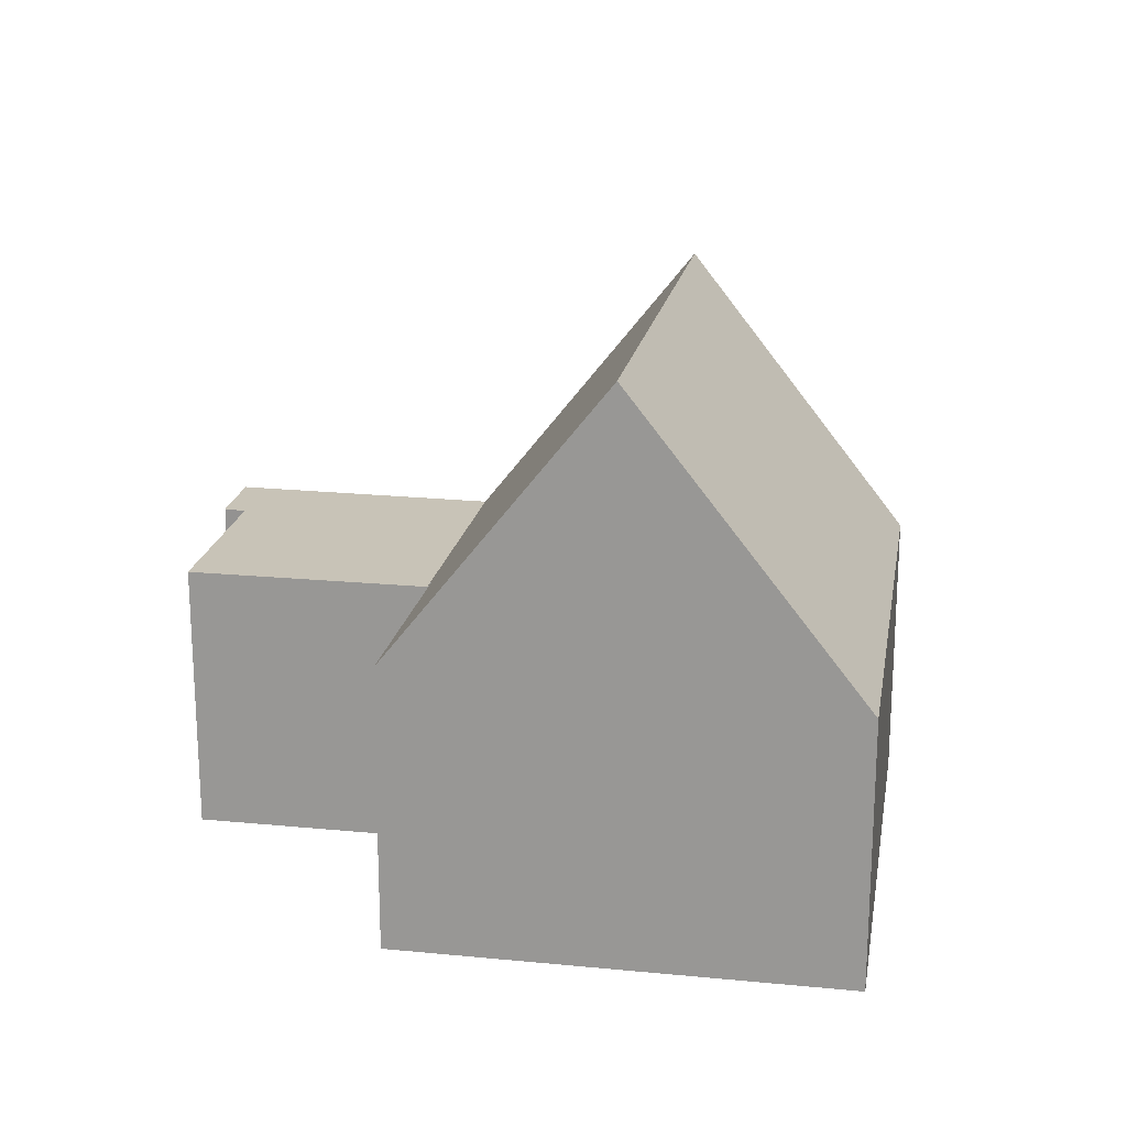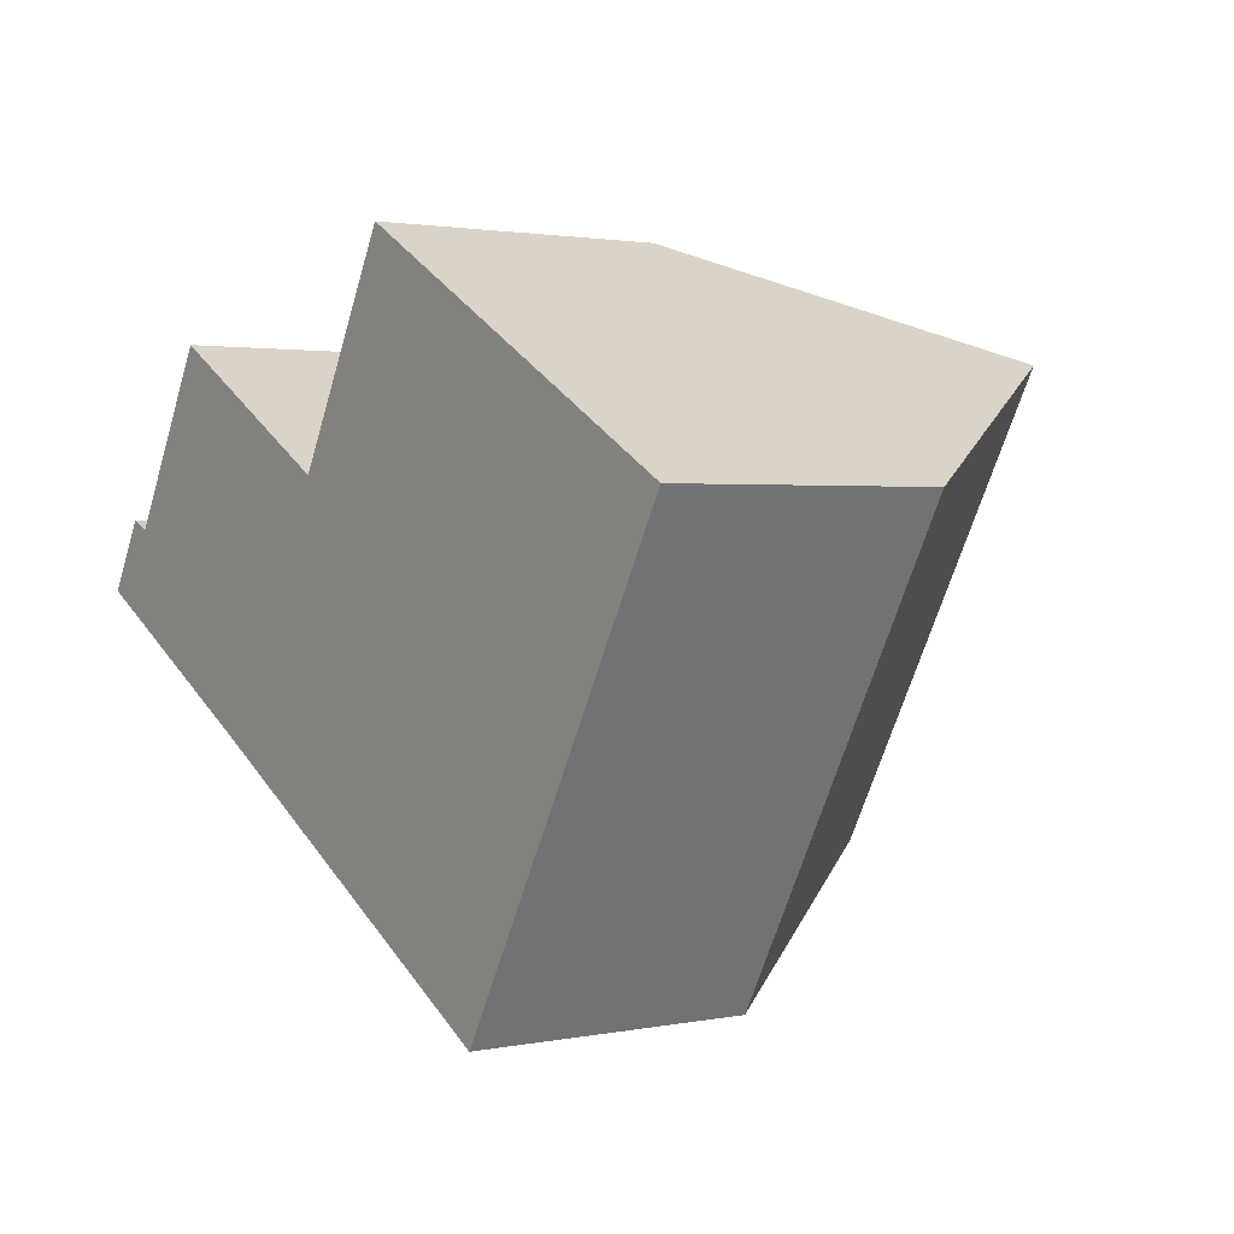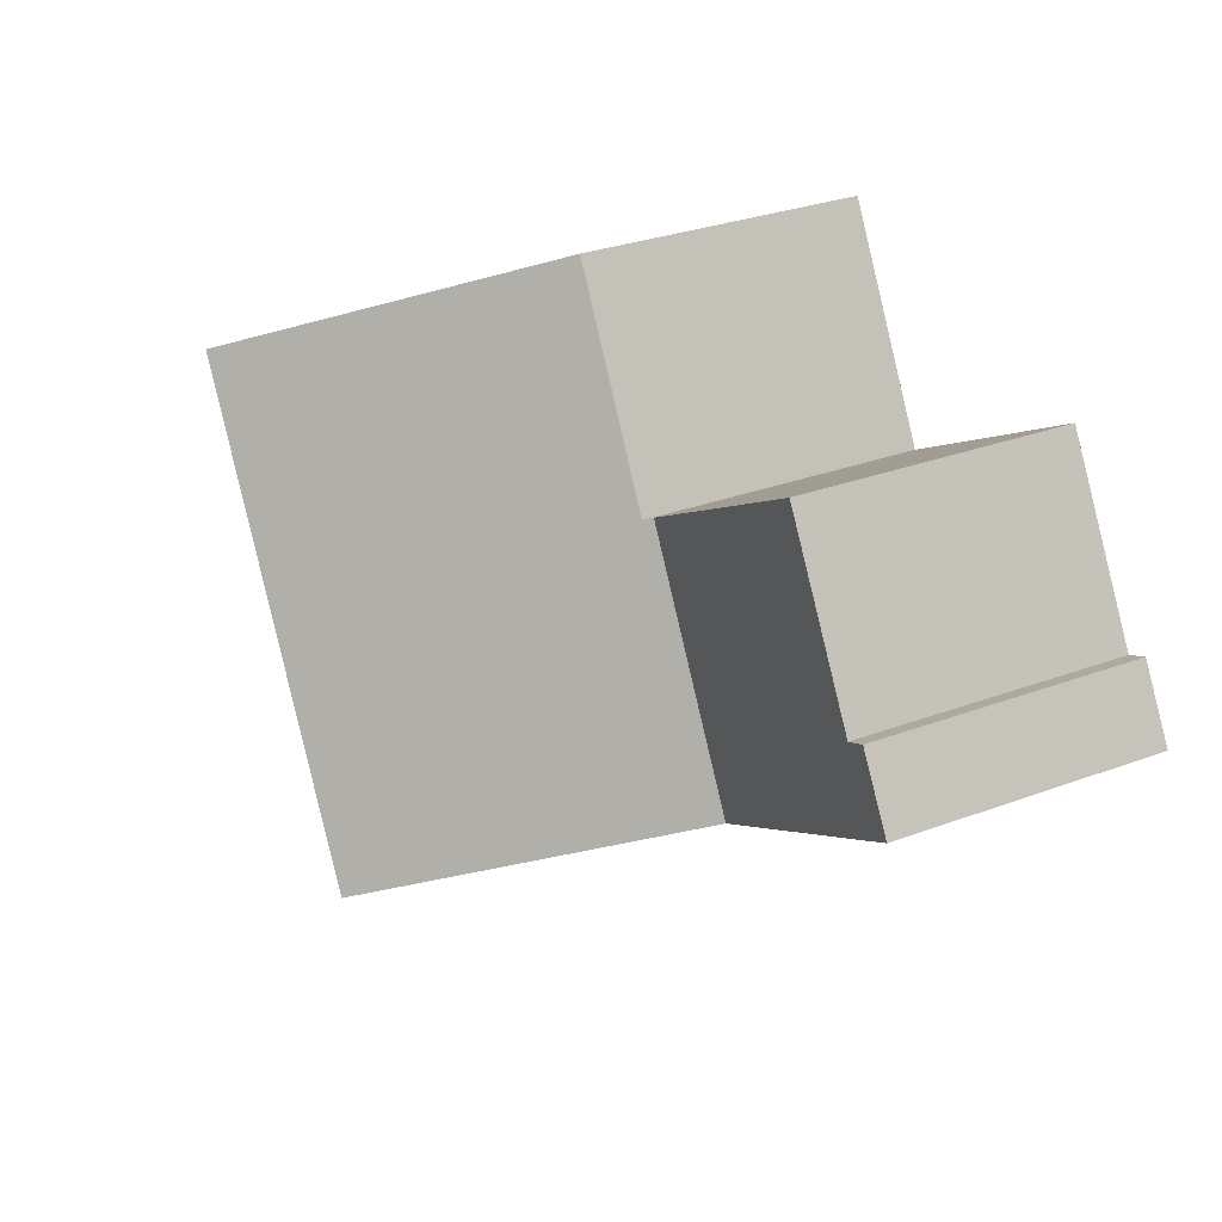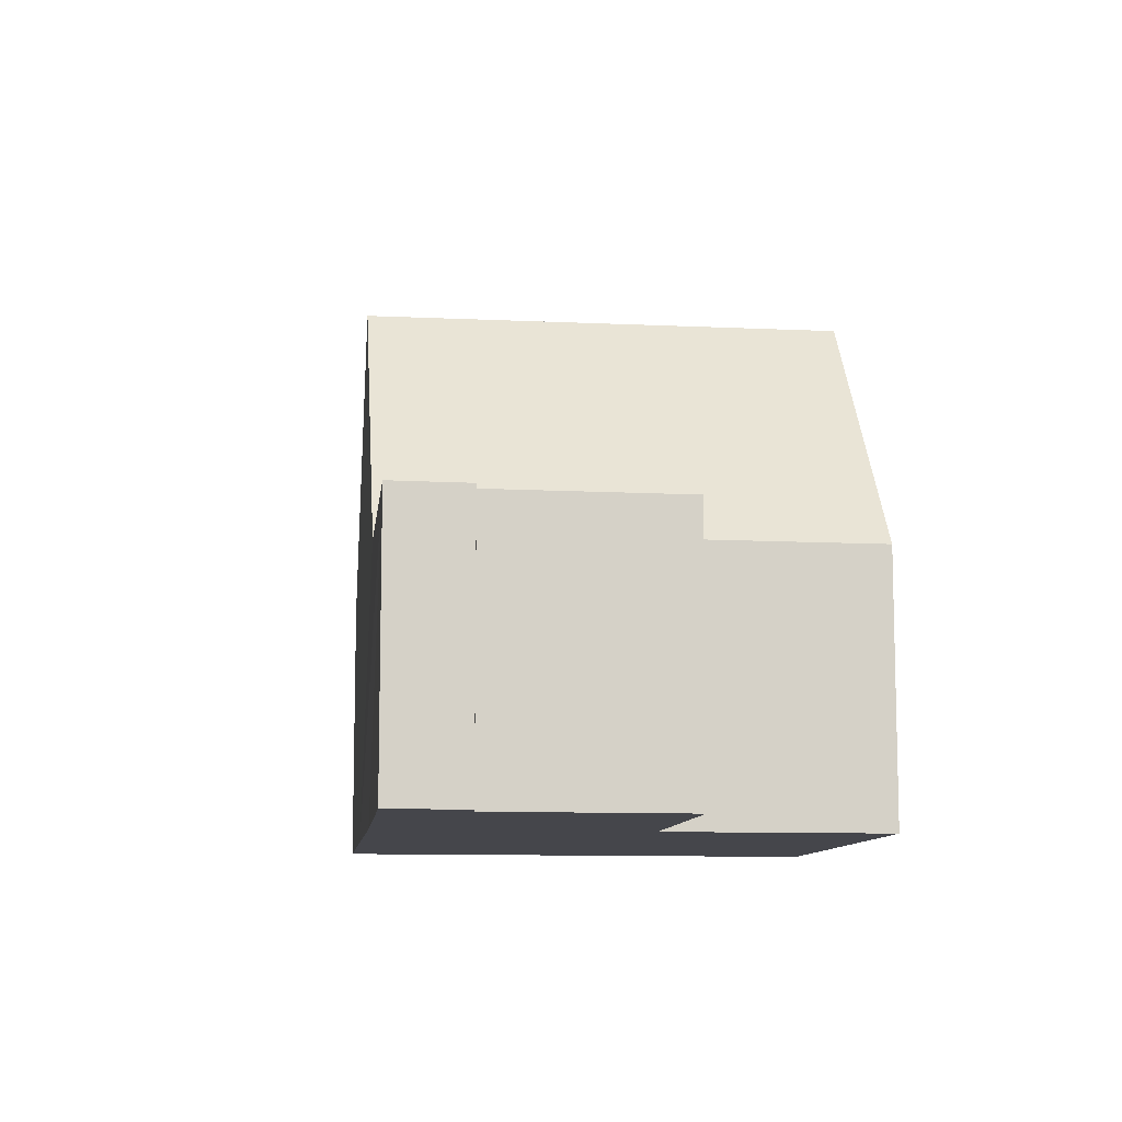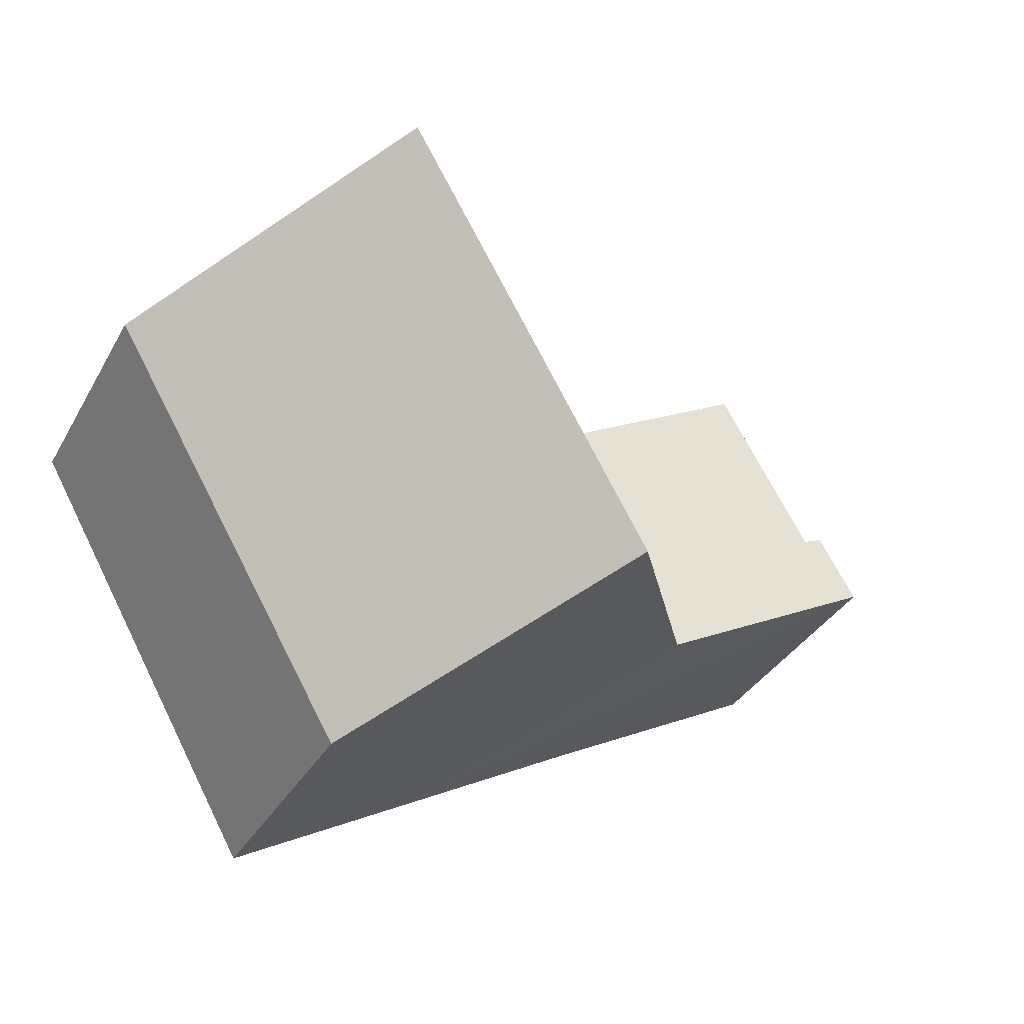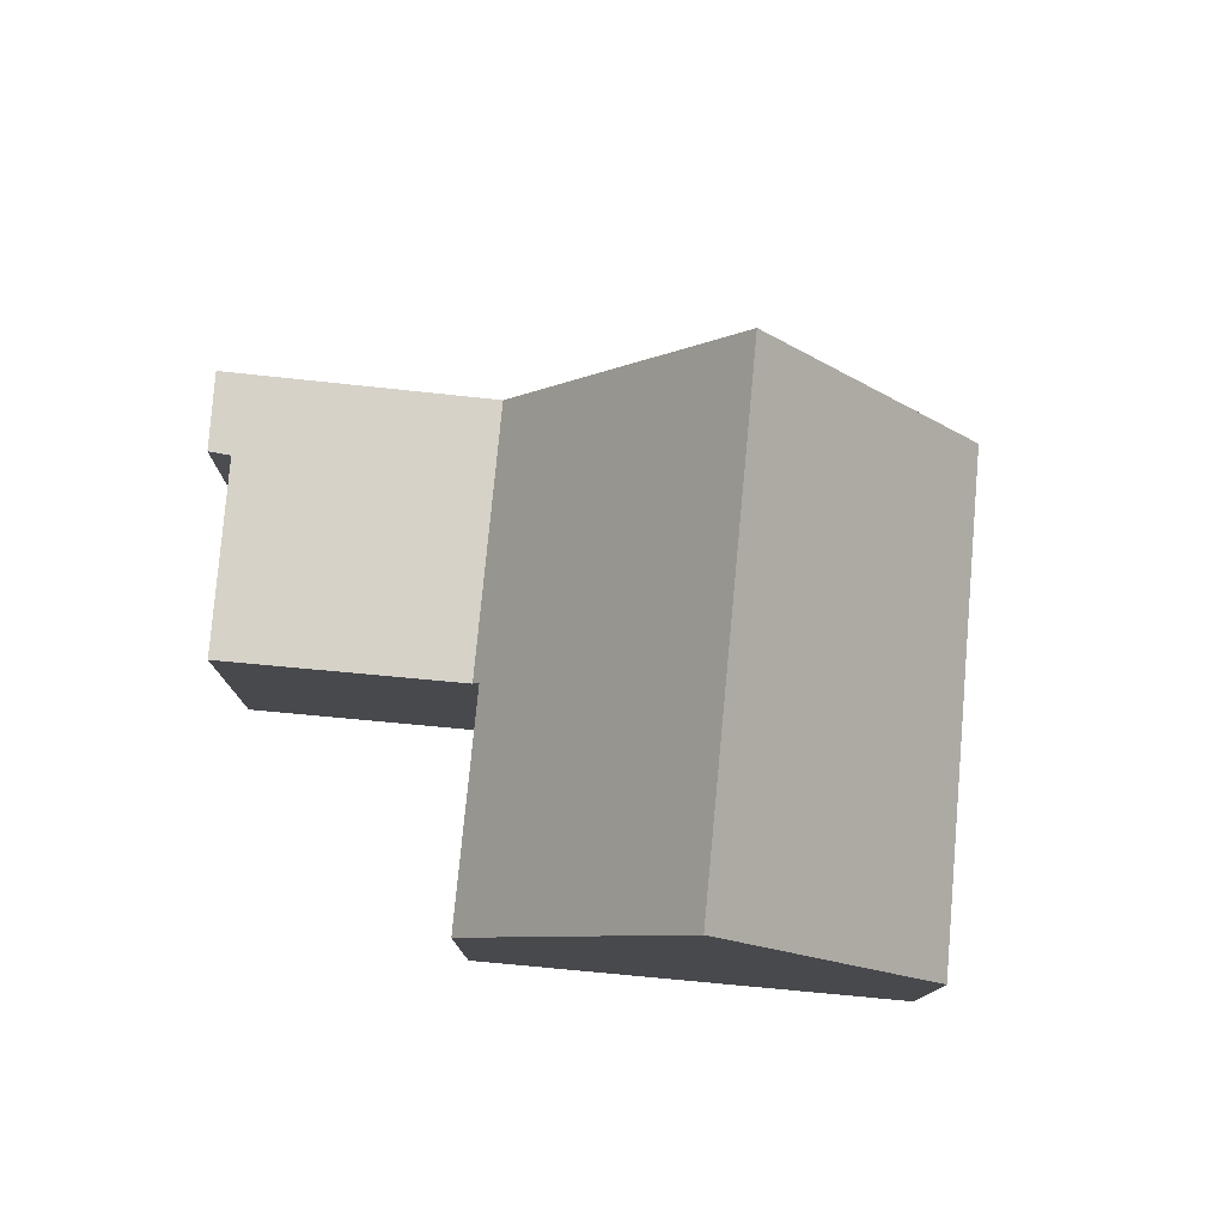
<metadata>
{"format":"obj","ext":"obj","renderer":"f3d","projection":"perspective","resolution":1024,"background":"white","views":[{"elev":19.7,"azim":39.4,"up":"+Y"},{"elev":1.8,"azim":54.4,"up":"+Z"},{"elev":30.5,"azim":-118.3,"up":"+Z"},{"elev":-10.0,"azim":-67.8,"up":"+Y"},{"elev":-35.2,"azim":154.1,"up":"+Z"},{"elev":78.2,"azim":34.5,"up":"+Y"}]}
</metadata>
<code>
v  9.56 12.2 -5.237
v  19.34 5.841 1.987
v  13.86 5.995 -7.626
v  14.94 12.2 4.452
v  19.23 5.995 2.047
v  7.768 9.614 -4.241
v  5.26 5.995 -2.847
v  8.29 6.179 2.304
v  8.088 5.995 2.241
v  8.163 5.995 2.375
v  10.77 6.164 6.791
v  0.034 5.995 0.058
v  0 5.995 3.671e-16
v  0.875 5.995 1.491
v  1.332 5.995 1.286
v  3.383 5.995 4.856
v  3.469 5.995 5.005
v  7.768 5.995 2.596
v  0 0 0
v  0.875 -9.13e-17 1.491
v  0.034 -3.551e-18 0.058
v  1.332 -7.874e-17 1.286
v  3.469 -3.065e-16 5.005
v  3.383 -2.973e-16 4.856
v  8.29 -1.411e-16 2.304
v  10.77 -4.158e-16 6.791
v  8.163 -1.454e-16 2.375
v  7.768 -1.59e-16 2.596
v  14.94 -2.726e-16 4.452
v  19.23 -1.253e-16 2.047
v  19.34 -1.217e-16 1.987
v  13.86 4.67e-16 -7.626
v  9.56 3.207e-16 -5.237
v  7.768 2.597e-16 -4.241
v  5.26 1.743e-16 -2.847
g defaultobject
f 1 2 3
f 2 1 4
f 2 4 5
f 6 4 1
f 4 6 7
f 4 7 8
f 8 7 9
f 8 9 10
f 11 4 8
f 12 7 13
f 7 12 14
f 7 14 15
f 7 15 9
f 9 15 16
f 9 16 17
f 9 17 18
f 9 18 10
f 19 12 13
f 12 19 14
f 14 19 20
f 20 19 21
f 22 16 15
f 16 22 17
f 17 22 23
f 23 22 24
f 25 11 8
f 11 25 26
f 20 15 14
f 15 20 22
f 23 18 17
f 18 23 10
f 10 25 8
f 25 10 27
f 27 10 23
f 27 23 28
f 26 4 11
f 4 26 5
f 5 26 29
f 5 29 30
f 5 30 2
f 2 30 31
f 2 32 3
f 32 2 31
f 3 6 1
f 6 3 32
f 6 32 7
f 7 32 33
f 7 33 13
f 13 33 34
f 13 34 35
f 13 35 19
f 30 32 31
f 32 30 29
f 32 29 26
f 32 26 33
f 33 26 25
f 33 25 34
f 34 25 27
f 34 27 28
f 34 28 23
f 34 23 35
f 35 23 22
f 35 22 19
f 22 23 24
f 19 22 20
f 19 20 21

</code>
